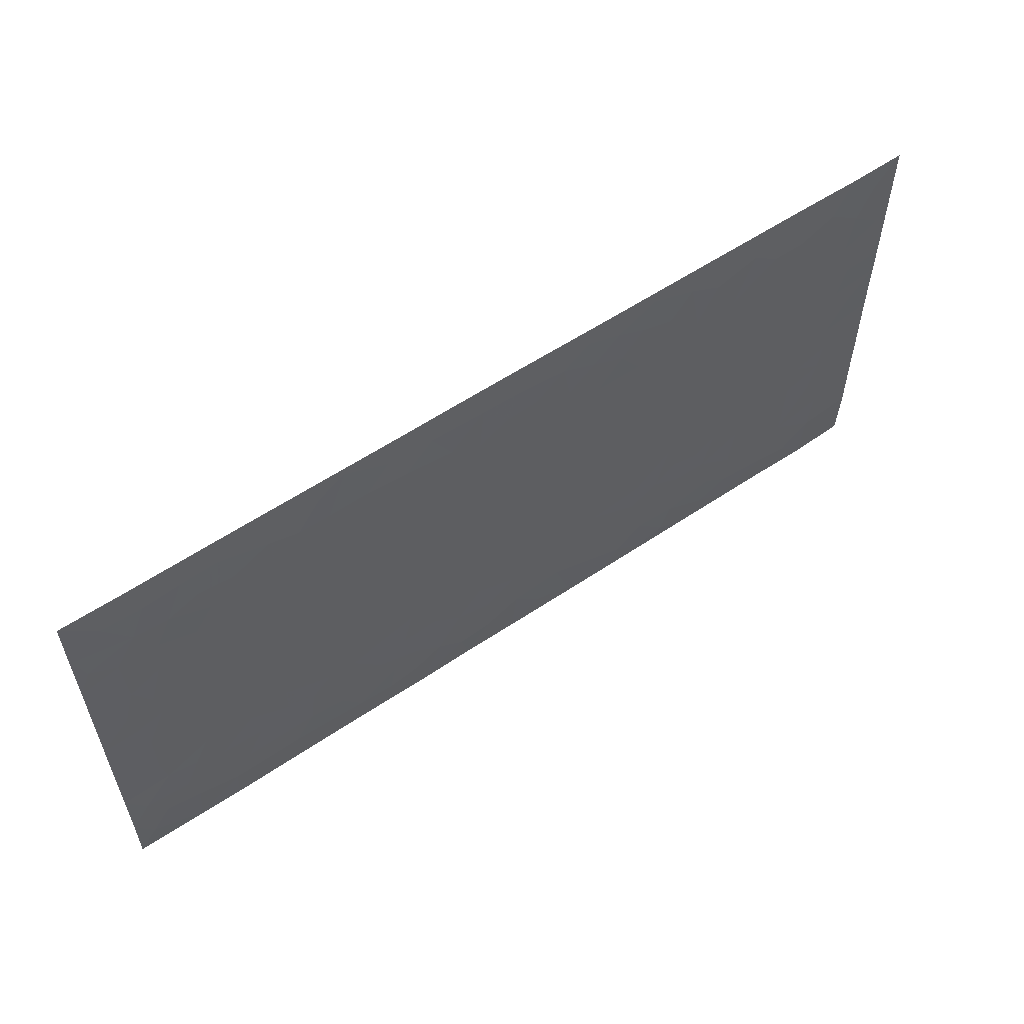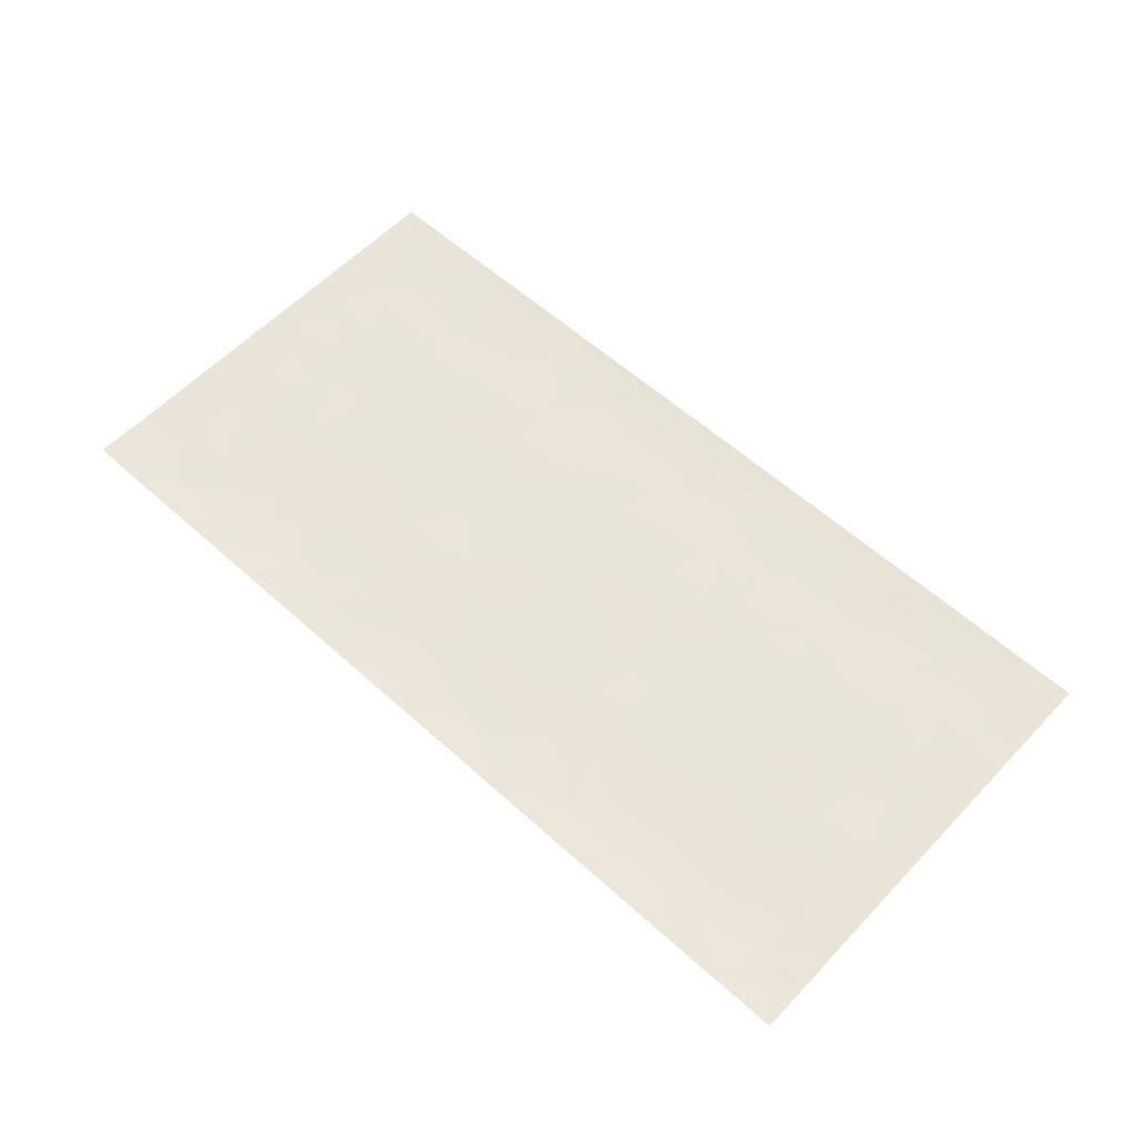
<metadata>
{"format":"obj","ext":"obj","renderer":"f3d","projection":"perspective","resolution":1024,"background":"white","views":[{"elev":57.5,"azim":145.0,"up":"+Y"},{"elev":58.2,"azim":43.0,"up":"+Z"}]}
</metadata>
<code>
v -0.9972 0.002396 0.006198
v -0.9973 0.9976 0.003631
v 0.9973 0.002552 0.005257
v 0.9973 0.9974 0.003559
v -0.811 0.3929 -0.0006665
v -0.997 0.5001 0.003507
v -0.8734 0.3582 -0.001323
v 0.0001171 0.002312 0.003225
v -0.9971 0.2515 0.002971
v -0.9394 0.3385 6.474e-05
v -0.7479 0.002373 0.003458
v -0.9973 0.1269 0.00206
v -0.7233 0.2931 0.0005016
v -0.8725 0.002298 0.001797
v -0.8563 0.289 -0.001876
v -0.4986 0.002235 0.003415
v -0.9759 0.1892 0.001482
v -0.298 0.1675 -0.0001871
v -0.7908 0.3224 -0.0003408
v -0.8787 0.1209 -0.002599
v -0.9409 0.06461 0.001251
v -0.8103 0.06488 -0.0008281
v -0.6847 0.1275 -0.001028
v -0.737 0.07536 -0.0001614
v -0.89 0.208 -0.001638
v -0.927 0.2709 -0.000435
v -0.7835 0.1777 -0.0002852
v -0.7047 0.2101 -0.0002545
v -0.8798 0.4883 -0.001505
v -0.9972 0.3758 0.002878
v -0.7478 0.9977 0.003001
v -0.5457 0.2227 -0.001208
v 0.2646 0.1577 -0.001575
v -0.9972 0.7485 0.002886
v -0.3732 0.3932 -0.000152
v -0.7968 0.7524 -0.0005786
v -0.8141 0.8308 -0.001371
v -0.5915 0.4424 5.784e-05
v -0.6108 0.6055 -0.0005304
v -0.4985 0.9977 0.003264
v -0.9741 0.6863 0.001652
v -0.6733 0.5623 -0.0002852
v -0.3973 0.7532 0.0009044
v -0.5179 0.2802 -0.0003413
v -0.4673 0.2255 -0.001332
v -0.5035 0.1625 -0.00172
v -0.4562 0.6361 -2.38e-05
v -0.3728 0.5595 -5.016e-05
v 0.1683 0.4737 -0.0001323
v -0.3391 0.2214 -0.000796
v -0.2136 0.6104 6.177e-05
v -0.3816 0.6288 6.038e-05
v -0.3072 0.05805 0.0006877
v -0.6385 0.7101 -0.0003981
v -0.4015 0.1946 -0.001259
v -0.8876 0.6175 -0.0009022
v -0.03819 0.3485 -0.0004148
v 0.05862 0.3398 0.0001071
v 0.3028 0.4512 -0.0003568
v -0.09635 0.5513 -0.0002319
v -0.1676 0.5558 -0.0001032
v 0.09364 0.6299 0.0005691
v -0.6437 0.3464 0.0004217
v -0.7621 0.5737 -0.0002058
v -0.9689 0.8092 0.001591
v -0.5693 0.1296 -0.001151
v -0.3738 0.01256 0.002603
v -0.8097 0.4662 -0.0008655
v -0.6278 0.1727 -0.001422
v -0.6248 0.01877 0.002326
v -0.249 0.002228 0.002899
v -0.6262 0.08876 -0.0002381
v -0.556 0.05373 0.0007505
v -0.4387 0.03773 0.0008033
v -0.4587 0.1043 -0.001121
v -0.9077 0.6854 -0.0008224
v -0.9891 0.873 0.002801
v -0.7499 0.509 4.603e-05
v 4.803e-05 0.9976 0.004154
v -0.8175 0.6748 -0.0005692
v -0.5713 0.3153 -0.0001038
v -0.5213 0.4611 5.244e-06
v 0.006685 0.5711 -0.0003277
v -0.04996 0.4829 7.141e-05
v 0.003632 0.4198 -0.0002826
v -0.1259 0.1286 -0.001134
v -0.5794 0.6698 -0.0004656
v -0.9316 0.5621 0.0002452
v -0.7454 0.6908 -0.0004388
v -0.4562 0.2972 -0.0004607
v -0.642 0.2678 -0.0001628
v -0.5102 0.688 -9.61e-05
v -0.1754 0.4849 0.000213
v -0.2664 0.4361 -0.0002637
v -0.6587 0.6488 -0.0005887
v -0.01085 0.1174 -0.0008106
v -0.4222 0.5101 8.629e-05
v -0.3488 0.2885 -0.0002773
v -0.2442 0.5036 -0.0001018
v -0.1829 0.3822 0.0007955
v -0.9971 0.624 0.002953
v -0.7178 0.6225 -0.0003745
v -0.8278 0.5793 -0.0009615
v -0.3684 0.1106 -0.0008873
v -0.5304 0.533 -8.116e-05
v -0.6948 0.4062 0.0008368
v -0.1315 0.3246 6.438e-05
v -0.1511 0.25 -0.0001766
v -0.5268 0.6114 -0.0003205
v 0.1103 0.7285 0.000517
v -0.003223 0.2153 -0.0004899
v -0.07345 0.2737 -0.0005279
v 0.005207 0.2887 -0.0001418
v -0.4364 0.3639 9.619e-05
v -0.1992 0.1845 -0.0003634
v -0.6655 0.4879 0.0001943
v -0.5659 0.3813 -0.000193
v -0.5003 0.3917 0.000263
v -0.3125 0.524 -0.0002368
v -0.2627 0.3504 0.0003762
v -0.361 0.467 -0.0003077
v -0.2295 0.2714 0.0006351
v -0.09176 0.4116 0.0002612
v -0.605 0.5313 -0.0003774
v -0.09304 0.1988 -0.0009726
v -0.2167 0.09399 -0.0003227
v -0.4053 0.2584 -0.0009974
v -0.9442 0.438 0.0005958
v -0.8828 0.421 -0.0008872
v 0.09381 0.4228 0.0003956
v 0.2121 0.2379 -1.625e-05
v 0.08401 0.5167 0.0005011
v 0.02003 0.4879 -6.723e-05
v 0.169 0.393 -0.0004129
v 0.8064 0.4968 -0.001259
v 0.2238 0.4338 -0.0007177
v 0.271 0.3135 -0.0001066
v 0.163 0.567 0.0006565
v 0.1244 0.9976 0.004107
v -0.2976 0.6192 5.349e-07
v 0.4318 0.8794 -0.0009939
v 0.4986 0.9977 0.003395
v -0.2177 0.7803 -0.0004431
v -0.05923 0.8635 -0.001297
v -0.3269 0.3488 -0.0003657
v -0.467 0.5657 -0.0001007
v -0.07512 0.05335 0.0005193
v -0.1605 0.02258 0.00192
v 0.1245 0.002469 0.003955
v 0.0136 0.8594 -0.001512
v -0.01662 0.6993 -0.0002558
v 0.4296 0.1969 -0.0009574
v 0.3474 0.2899 0.0006065
v 0.6026 0.5262 0.0001744
v 0.5347 0.5467 -0.000315
v 0.4641 0.1355 -0.001036
v 0.5325 0.2279 -0.0008665
v 0.4218 0.3617 0.0001516
v 0.02321 0.6403 -7.408e-05
v -0.05984 0.6271 -0.0004616
v -0.1487 0.7291 0.0002803
v -0.08752 0.6927 -0.0002589
v -0.06094 0.7906 -0.0006053
v -0.1382 0.6326 -0.0002167
v 0.02132 0.7741 -0.0005412
v 0.2492 0.9978 0.003409
v -0.01915 0.926 -0.0002405
v -0.2737 0.8455 -0.00174
v -0.2027 0.8794 -0.001506
v -0.3211 0.7801 -0.0002074
v -0.249 0.9977 0.003128
v -0.2316 0.6955 0.000534
v -0.3231 0.6995 0.0004248
v -0.1422 0.829 -0.0009844
v -0.1244 0.9976 0.003651
v 0.2214 0.7453 -0.0005536
v 0.1766 0.6666 0.0004103
v 0.3325 0.5947 0.0003055
v 0.2655 0.5227 -0.0004032
v 0.2706 0.6653 -0.000157
v 0.4318 0.7436 -0.0003099
v 0.3619 0.6827 0.0005285
v 0.2906 0.7326 -0.0004027
v 0.06949 0.9281 -5.652e-05
v 0.08001 0.8224 -0.0008701
v 0.1477 0.8572 -0.001213
v 0.2544 0.8725 -0.00154
v 0.327 0.7927 -0.0003553
v 0.236 0.5952 -5.335e-05
v -0.8981 0.8667 -0.0017
v -0.6948 0.816 -0.001033
v -0.885 0.7741 -0.001633
v -0.8726 0.9977 0.001818
v -0.9387 0.939 0.000999
v -0.8253 0.9206 -0.001058
v -0.7468 0.8848 -0.0007915
v -0.6169 0.9287 2.855e-05
v -0.6746 0.8853 -0.001254
v -0.7001 0.7453 -0.0005181
v -0.5709 0.8137 -0.001034
v -0.6335 0.7806 -0.0008889
v -0.5209 0.9003 -0.0008185
v -0.3986 0.8772 -0.0007099
v -0.5556 0.9596 0.001214
v -0.4736 0.8153 -0.0005496
v -0.4509 0.9355 0.0005927
v -0.3517 0.972 0.001386
v -0.5214 0.7601 -0.0003412
v -0.3262 0.9004 -0.001001
v -0.2632 0.9297 -0.0003125
v 0.1587 0.7843 -0.0006267
v 0.2587 0.8035 -0.001407
v 0.1912 0.9326 0.0002826
v 0.3998 0.8115 -0.0009266
v 0.3429 0.88 -0.0004832
v 0.3882 0.9818 0.002378
v 0.2936 0.9369 0.0006616
v 0.4495 0.9474 0.0003303
v 0.3874 0.4933 0.0006251
v 0.3315 0.5287 1.083e-05
v 0.4927 0.6038 -0.0003478
v 0.4399 0.6641 5.193e-05
v 0.4133 0.5877 0.0002518
v 0.3594 0.1904 -0.0007702
v 0.4904 0.3348 -0.0003583
v 0.468 0.5222 -0.0001608
v 0.3531 0.388 0.0006759
v -0.1262 0.9139 -0.0002418
v -0.1867 0.957 0.0003211
v 0.3261 0.1333 -0.001041
v 0.6232 0.01521 0.002505
v 0.2045 0.3334 -0.0003768
v 0.2761 0.3848 -0.0005417
v 0.5945 0.2482 -0.0003103
v 0.748 0.9976 0.003057
v 0.997 0.2513 0.003493
v 0.5008 0.8115 -0.001667
v 0.7316 0.4874 0.0002319
v 0.4972 0.7462 -0.0007485
v 0.9971 0.5 0.003981
v 0.6815 0.2945 0.0004197
v 0.5189 0.4679 -0.0003991
v 0.7924 0.3114 -0.0007261
v 0.5719 0.4157 -0.0002191
v 0.4985 0.002341 0.003683
v 0.09133 0.2522 7.058e-05
v 0.5145 0.07747 0.0001502
v 0.1367 0.319 0.0001091
v 0.4242 0.2671 -0.0001611
v 0.8901 0.2657 -0.001267
v 0.6535 0.4619 0.0001055
v 0.5887 0.08275 -0.0005461
v 0.4574 0.426 -8.176e-05
v 0.6188 0.372 -6.914e-06
v 0.2917 0.2328 -0.0004785
v 0.4872 0.2719 -0.0005042
v 0.2689 0.07877 -0.0005308
v 0.3738 0.002271 0.003458
v 0.249 0.002316 0.002705
v 0.2044 0.1148 -0.001719
v 0.06899 0.1698 -0.000753
v 0.1472 0.1898 -0.0002315
v 0.624 0.1481 -0.001765
v 0.7913 0.4231 -0.0006497
v 0.7621 0.2218 -0.0006583
v 0.663 0.08143 -0.000692
v 0.6817 0.3849 0.0002084
v 0.7313 0.3397 -0.0002904
v 0.9024 0.3266 -0.0009678
v 0.7594 0.5674 -0.0002037
v 0.705 0.1463 -0.001291
v 0.7778 0.1507 -0.001476
v 0.8559 0.3679 -0.001091
v 0.96 0.35 0.00168
v 0.9028 0.4387 -0.0007656
v 0.5929 0.3134 9.144e-05
v 0.836 0.1068 -0.001144
v 0.3382 0.06356 0.0004419
v 0.4186 0.06913 0.0003717
v 0.07206 0.07796 -0.0003524
v 0.1449 0.07251 -0.0003597
v 0.9971 0.7485 0.003291
v 0.7456 0.08004 -0.0005313
v 0.6675 0.2164 -0.0005115
v 0.9789 0.4249 0.002711
v 0.9241 0.5089 2.276e-06
v 0.8236 0.251 -0.001858
v 0.5429 0.1488 -0.001712
v 0.748 0.002394 0.002714
v 0.5122 0.3942 -0.0004403
v 0.9577 0.06467 0.0007034
v 0.9972 0.127 0.001416
v 0.8559 0.1811 -0.002405
v 0.9156 0.1253 -0.0009765
v 0.8451 0.01007 0.003204
v 0.9552 0.1891 -0.0003592
v 0.6787 0.5556 0.0006128
v 0.7052 0.6325 0.0006581
v 0.5966 0.6358 0.0005157
v 0.8421 0.6908 -0.00106
v 0.6439 0.7709 -0.0004449
v 0.9753 0.6243 0.002255
v 0.7824 0.6414 -0.0003815
v 0.8717 0.5948 -0.001651
v 0.748 0.7432 6.798e-05
v 0.8625 0.5303 -0.001718
v 0.9338 0.5737 -9.788e-05
v 0.9094 0.6589 -0.0008277
v 0.6527 0.6921 0.0005544
v 0.5765 0.7236 -5.882e-05
v 0.5194 0.6743 -0.0002105
v 0.8704 0.8513 -0.002379
v 0.7263 0.8703 -0.001444
v 0.8281 0.7759 -0.001647
v 0.915 0.7769 -0.0005631
v 0.796 0.8433 -0.002187
v 0.9943 0.873 0.003242
v 0.7079 0.8017 -0.000863
v 0.9726 0.8102 0.001462
v 0.7564 0.9307 -0.000178
v 0.8726 0.9975 0.002574
v 0.6234 0.9976 0.003484
v 0.8371 0.9249 -0.0008656
v 0.925 0.9269 0.000418
v 0.6745 0.9338 0.0002181
v 0.5677 0.9008 -0.0008459
v 0.5013 0.8807 -0.001292
v 0.561 0.969 0.001692
v 0.581 0.8213 -0.001374
v 0.6488 0.8601 -0.001303
f 29 6 128
f 12 21 20
f 26 10 9
f 55 45 46
f 27 19 15
f 26 9 17
f 101 6 88
f 12 1 21
f 7 15 19
f 125 86 96
f 84 123 85
f 129 29 128
f 25 27 15
f 12 20 17
f 73 75 66
f 22 14 11
f 26 17 25
f 9 12 17
f 25 15 26
f 5 129 7
f 52 146 48
f 55 18 50
f 7 19 5
f 20 27 25
f 124 82 105
f 41 76 34
f 20 14 22
f 14 20 21
f 14 21 1
f 24 22 11
f 24 27 22
f 72 66 69
f 69 32 91
f 70 24 11
f 24 23 27
f 17 20 25
f 27 20 22
f 10 15 7
f 10 26 15
f 23 28 27
f 27 13 19
f 28 23 69
f 13 27 28
f 119 121 94
f 10 7 129
f 6 30 128
f 9 10 30
f 36 192 80
f 80 102 89
f 118 81 44
f 64 103 78
f 115 126 86
f 45 32 46
f 91 63 13
f 129 68 29
f 95 87 54
f 95 54 199
f 202 40 204
f 82 97 105
f 29 88 6
f 18 55 104
f 148 126 71
f 38 82 124
f 50 18 122
f 117 82 38
f 5 19 106
f 82 117 118
f 80 64 102
f 127 45 55
f 194 77 190
f 98 35 114
f 39 124 105
f 127 50 98
f 106 19 13
f 66 75 46
f 39 95 42
f 63 117 38
f 95 89 102
f 101 56 76
f 51 140 99
f 18 53 126
f 62 83 132
f 45 127 90
f 112 113 57
f 103 29 68
f 130 85 58
f 109 39 105
f 35 94 121
f 113 246 58
f 151 165 163
f 120 100 94
f 114 127 98
f 192 190 65
f 95 39 87
f 36 191 37
f 67 104 74
f 56 101 88
f 13 63 106
f 192 34 76
f 268 241 243
f 108 115 125
f 93 84 60
f 133 84 85
f 156 288 157
f 101 76 41
f 80 103 64
f 105 97 146
f 99 61 51
f 92 109 47
f 125 96 111
f 158 227 153
f 75 104 55
f 69 66 32
f 81 91 32
f 106 78 68
f 42 64 78
f 77 34 65
f 24 70 72
f 75 73 16
f 16 71 67
f 2 34 77
f 13 28 91
f 103 56 88
f 56 80 76
f 72 69 23
f 11 16 70
f 16 73 70
f 16 67 74
f 115 18 126
f 24 72 23
f 73 72 70
f 16 74 75
f 72 73 66
f 32 45 44
f 84 83 60
f 66 46 32
f 78 106 116
f 117 63 81
f 67 53 104
f 103 68 78
f 69 91 28
f 36 80 89
f 106 38 116
f 106 68 5
f 81 118 117
f 62 132 138
f 32 44 81
f 53 67 71
f 57 58 85
f 123 100 107
f 93 60 61
f 33 230 224
f 8 96 147
f 132 133 130
f 140 48 119
f 93 100 123
f 122 98 50
f 164 60 160
f 53 71 126
f 125 112 108
f 193 194 195
f 75 55 46
f 63 91 81
f 56 103 80
f 196 198 31
f 18 104 53
f 121 48 97
f 38 106 63
f 118 97 82
f 97 35 121
f 51 172 140
f 130 134 49
f 87 39 109
f 288 252 263
f 97 114 35
f 47 43 92
f 57 113 58
f 248 130 58
f 34 101 41
f 114 90 127
f 116 124 42
f 145 94 35
f 118 114 97
f 167 79 175
f 98 145 35
f 85 123 57
f 43 47 52
f 199 36 89
f 42 78 116
f 159 83 62
f 88 29 103
f 74 104 75
f 118 44 90
f 173 140 172
f 42 95 102
f 190 192 37
f 65 190 77
f 89 95 199
f 125 111 112
f 92 87 109
f 18 115 122
f 177 180 176
f 112 57 107
f 109 105 146
f 93 94 100
f 285 286 275
f 96 86 147
f 137 232 131
f 57 123 107
f 87 92 208
f 49 134 136
f 132 130 49
f 161 164 162
f 50 127 55
f 122 108 107
f 122 107 100
f 48 140 52
f 118 90 114
f 99 119 94
f 123 84 93
f 36 37 192
f 48 121 119
f 120 122 100
f 39 42 124
f 38 124 116
f 248 58 246
f 44 45 90
f 98 122 120
f 146 52 47
f 94 93 99
f 168 209 170
f 212 183 188
f 202 197 200
f 42 102 64
f 107 108 112
f 99 93 61
f 8 280 96
f 112 111 113
f 125 115 86
f 115 108 122
f 128 30 10
f 5 68 129
f 10 129 128
f 132 49 138
f 83 84 133
f 130 133 85
f 83 133 132
f 248 134 130
f 156 152 224
f 151 110 165
f 212 186 211
f 153 224 249
f 254 251 244
f 246 261 262
f 225 158 249
f 49 136 179
f 185 184 150
f 214 188 181
f 181 188 182
f 161 163 174
f 143 170 172
f 110 211 185
f 184 79 167
f 174 228 169
f 62 110 159
f 163 150 144
f 210 169 229
f 170 143 168
f 176 211 110
f 98 120 145
f 94 145 120
f 48 146 97
f 109 146 47
f 148 86 126
f 147 86 148
f 71 8 148
f 8 147 148
f 244 276 254
f 232 136 134
f 174 143 161
f 60 83 160
f 163 162 151
f 159 160 83
f 261 281 262
f 259 281 149
f 219 220 59
f 246 113 111
f 33 255 131
f 157 256 152
f 137 255 153
f 230 278 279
f 262 260 33
f 154 155 242
f 131 255 137
f 248 131 232
f 281 280 149
f 259 258 278
f 220 179 59
f 159 151 160
f 162 160 151
f 164 61 60
f 228 174 144
f 144 174 163
f 159 110 151
f 161 172 164
f 186 184 185
f 161 162 163
f 61 164 51
f 160 162 164
f 187 217 213
f 150 163 165
f 205 202 200
f 79 184 139
f 170 43 173
f 174 169 143
f 161 143 172
f 167 144 150
f 176 180 183
f 172 170 173
f 223 226 221
f 185 150 165
f 99 140 119
f 207 206 203
f 172 51 164
f 43 52 173
f 173 52 140
f 167 175 228
f 228 229 169
f 210 168 169
f 177 110 62
f 189 138 179
f 62 138 177
f 136 232 233
f 181 182 222
f 150 184 167
f 178 180 189
f 49 179 138
f 177 138 189
f 180 178 182
f 178 179 220
f 307 308 304
f 222 223 221
f 215 187 188
f 176 183 212
f 187 213 186
f 214 215 188
f 185 211 186
f 237 181 239
f 182 188 183
f 110 185 165
f 216 215 141
f 211 176 212
f 182 183 180
f 176 110 177
f 213 184 186
f 178 189 179
f 177 189 180
f 195 190 37
f 197 198 200
f 195 194 190
f 34 192 65
f 80 192 76
f 37 196 195
f 194 2 77
f 193 2 194
f 196 37 191
f 31 193 195
f 198 196 191
f 31 195 196
f 199 201 191
f 197 204 31
f 198 191 201
f 31 198 197
f 201 199 54
f 36 199 191
f 54 208 201
f 208 43 205
f 208 54 87
f 198 201 200
f 206 205 203
f 43 170 203
f 210 207 209
f 40 202 206
f 31 204 40
f 197 202 204
f 208 205 200
f 43 203 205
f 205 206 202
f 203 209 207
f 171 40 207
f 40 206 207
f 208 200 201
f 43 208 92
f 170 209 203
f 168 143 169
f 207 210 171
f 168 210 209
f 188 187 212
f 212 187 186
f 166 139 213
f 184 213 139
f 237 214 181
f 215 214 141
f 216 141 218
f 213 217 166
f 142 166 216
f 217 216 166
f 187 215 217
f 216 217 215
f 237 141 214
f 142 216 218
f 223 222 182
f 179 136 59
f 223 220 219
f 267 238 251
f 237 327 141
f 223 182 178
f 158 290 253
f 220 223 178
f 59 233 227
f 233 59 136
f 248 246 131
f 153 249 158
f 251 254 267
f 223 219 226
f 111 261 246
f 297 251 238
f 276 256 157
f 167 228 144
f 229 228 175
f 175 171 229
f 229 171 210
f 260 257 33
f 265 271 272
f 266 289 283
f 269 243 250
f 249 224 152
f 266 283 271
f 227 233 137
f 253 227 158
f 325 313 320
f 135 264 275
f 310 329 239
f 270 298 297
f 249 256 225
f 275 273 269
f 311 222 221
f 155 154 299
f 234 276 157
f 310 311 299
f 222 239 181
f 221 226 155
f 266 263 252
f 242 290 244
f 264 273 275
f 273 264 243
f 242 244 154
f 276 290 225
f 288 234 157
f 240 282 302
f 275 286 306
f 225 290 158
f 234 263 284
f 241 254 276
f 233 232 137
f 137 153 227
f 264 135 238
f 244 251 154
f 260 259 257
f 227 253 219
f 33 224 255
f 154 297 299
f 240 302 307
f 297 154 251
f 264 268 243
f 253 226 219
f 271 284 263
f 277 294 293
f 290 242 253
f 241 234 284
f 59 227 219
f 242 155 226
f 252 245 231
f 157 152 156
f 257 230 33
f 152 256 249
f 278 230 257
f 262 33 131
f 224 153 255
f 259 278 257
f 134 248 232
f 230 279 224
f 96 261 111
f 261 96 280
f 280 281 261
f 246 262 131
f 252 247 245
f 268 267 241
f 283 277 272
f 288 247 252
f 275 274 285
f 295 291 294
f 267 268 264
f 263 234 288
f 309 310 299
f 290 276 244
f 283 272 271
f 267 254 241
f 265 243 241
f 236 240 285
f 297 238 270
f 303 305 298
f 241 276 234
f 221 155 299
f 272 277 293
f 250 243 287
f 286 285 240
f 284 271 265
f 271 263 266
f 295 3 291
f 225 256 276
f 241 284 265
f 289 266 231
f 3 292 291
f 321 235 323
f 293 294 296
f 279 278 258
f 245 279 258
f 279 156 224
f 260 281 259
f 280 8 149
f 262 281 260
f 231 266 252
f 267 264 238
f 306 304 270
f 283 289 295
f 243 269 273
f 236 269 250
f 294 292 296
f 274 236 285
f 269 274 275
f 250 287 293
f 245 289 231
f 236 274 269
f 156 279 247
f 242 226 253
f 247 279 245
f 243 265 287
f 288 156 247
f 265 272 293
f 296 292 236
f 293 287 265
f 295 294 277
f 277 283 295
f 236 250 296
f 289 3 295
f 292 294 291
f 293 296 250
f 300 304 308
f 325 320 235
f 329 330 326
f 270 304 303
f 270 303 298
f 309 305 301
f 135 306 270
f 299 297 298
f 298 309 299
f 238 135 270
f 300 314 305
f 303 300 305
f 304 306 307
f 300 303 304
f 282 319 315
f 322 325 235
f 275 306 135
f 307 306 286
f 240 307 286
f 308 307 302
f 302 282 308
f 308 282 315
f 305 309 298
f 310 309 301
f 310 301 329
f 310 239 311
f 222 311 239
f 299 311 221
f 319 312 315
f 312 323 316
f 301 305 318
f 305 314 316
f 300 308 315
f 316 314 312
f 312 314 315
f 315 314 300
f 323 312 324
f 316 313 318
f 282 4 317
f 330 313 325
f 4 321 324
f 235 320 323
f 282 317 319
f 312 319 317
f 326 325 322
f 316 320 313
f 316 318 305
f 142 218 327
f 327 218 141
f 316 323 320
f 324 312 317
f 4 324 317
f 321 323 324
f 318 313 330
f 328 326 322
f 326 327 329
f 329 327 237
f 326 328 327
f 322 142 328
f 327 328 142
f 329 237 239
f 301 318 330
f 326 330 325
f 330 329 301

</code>
